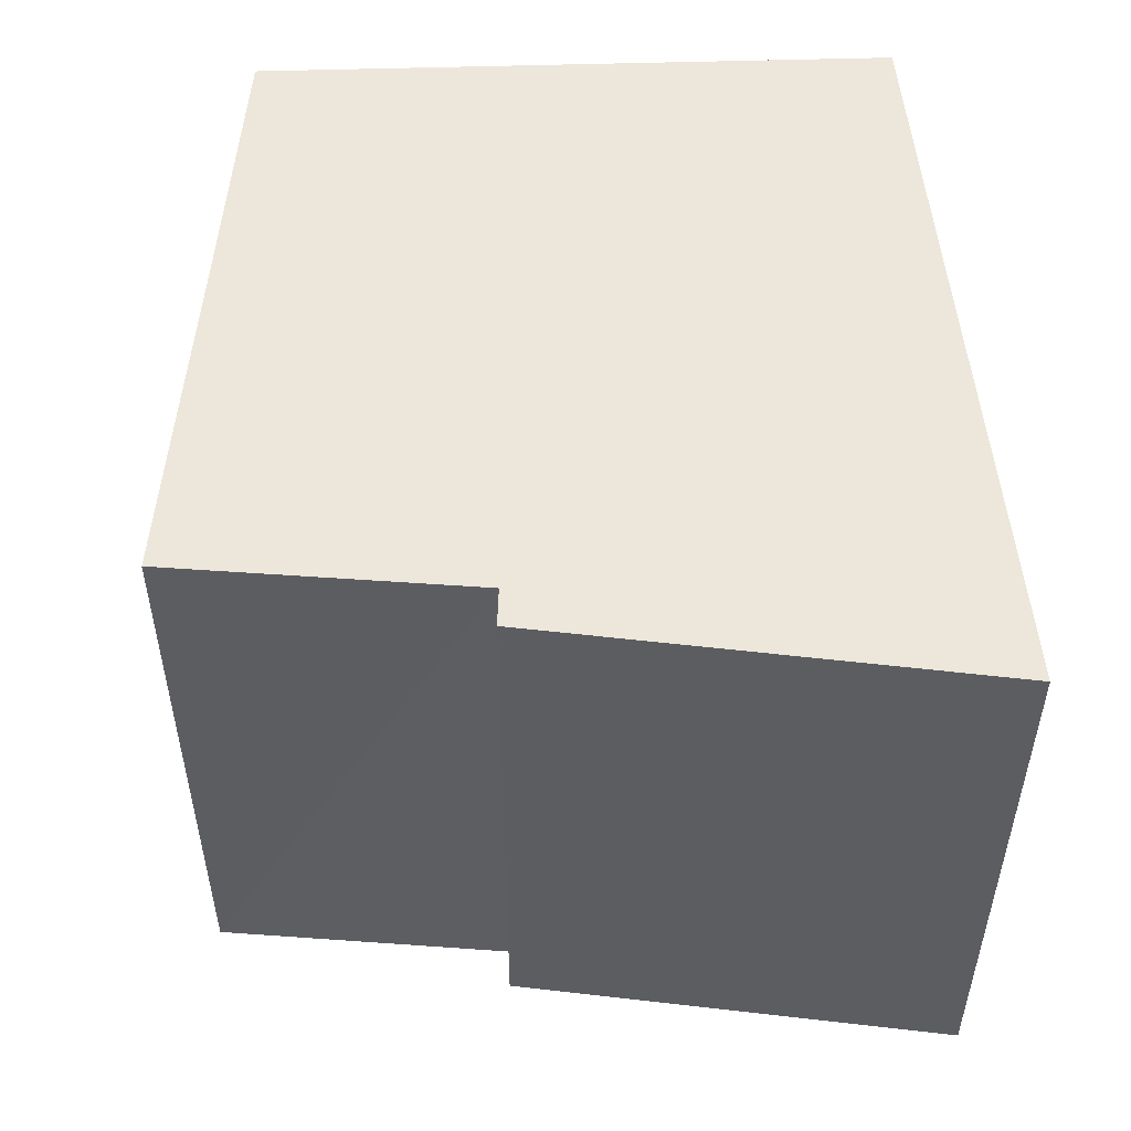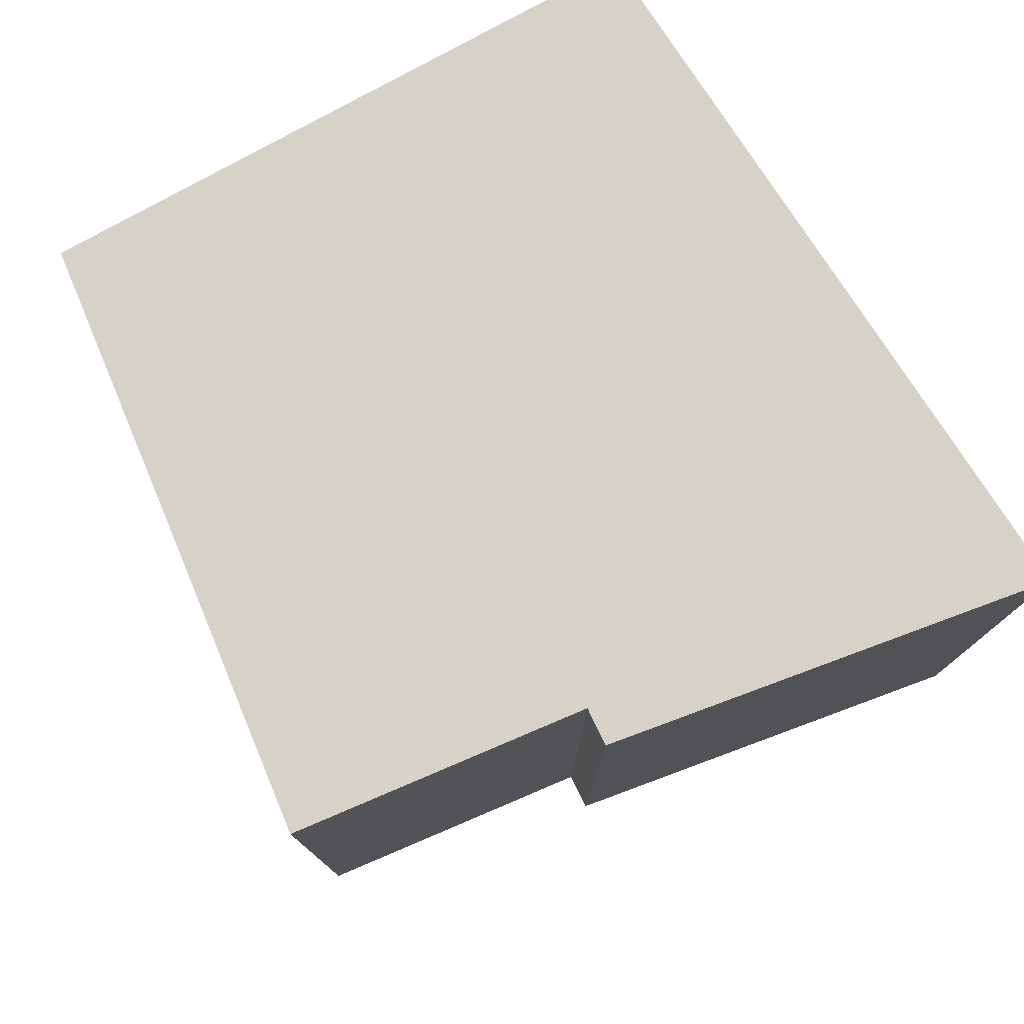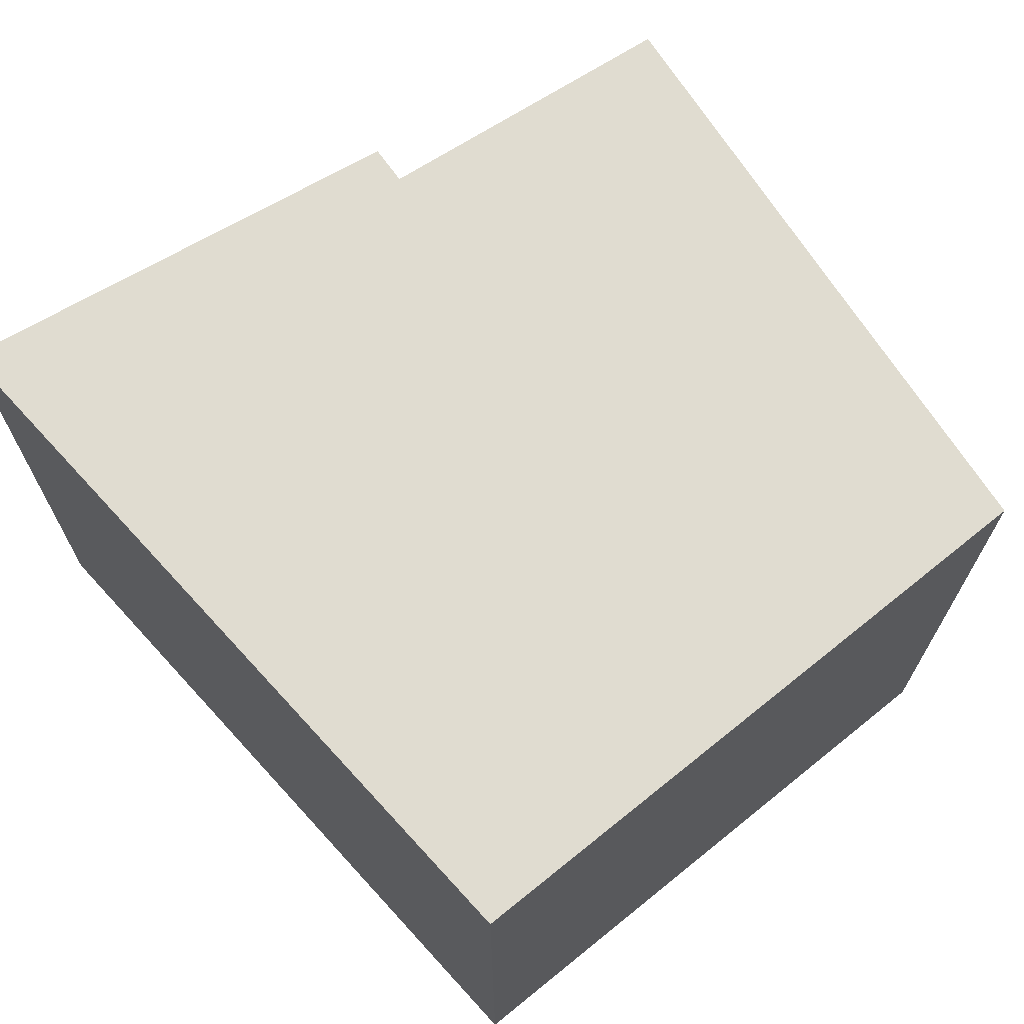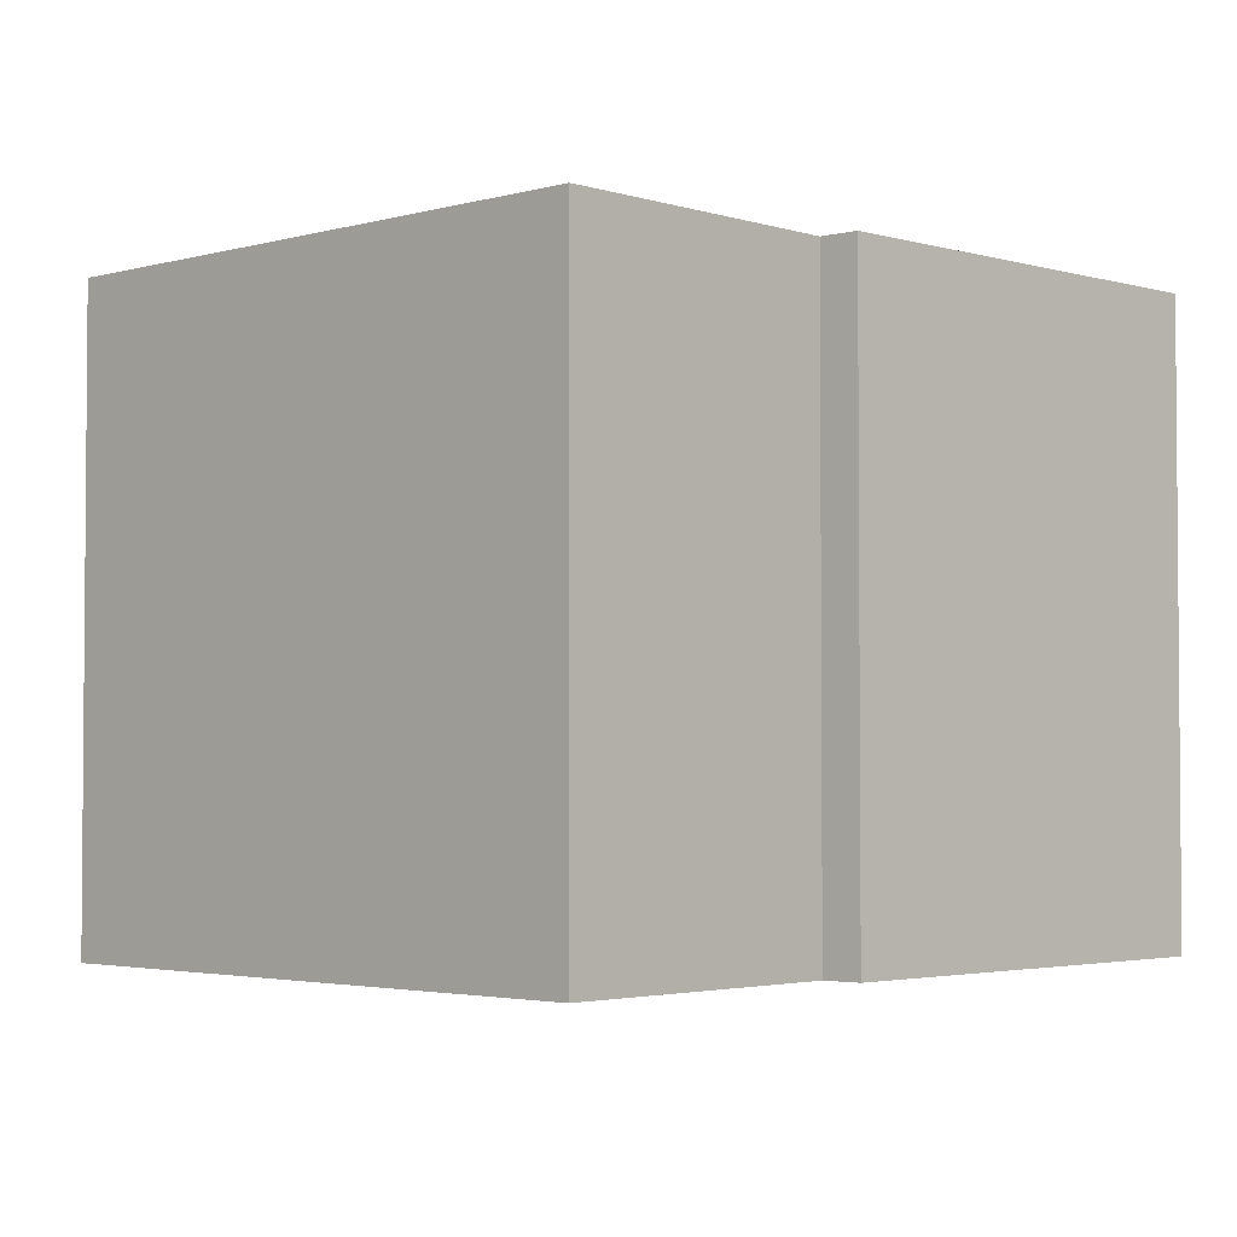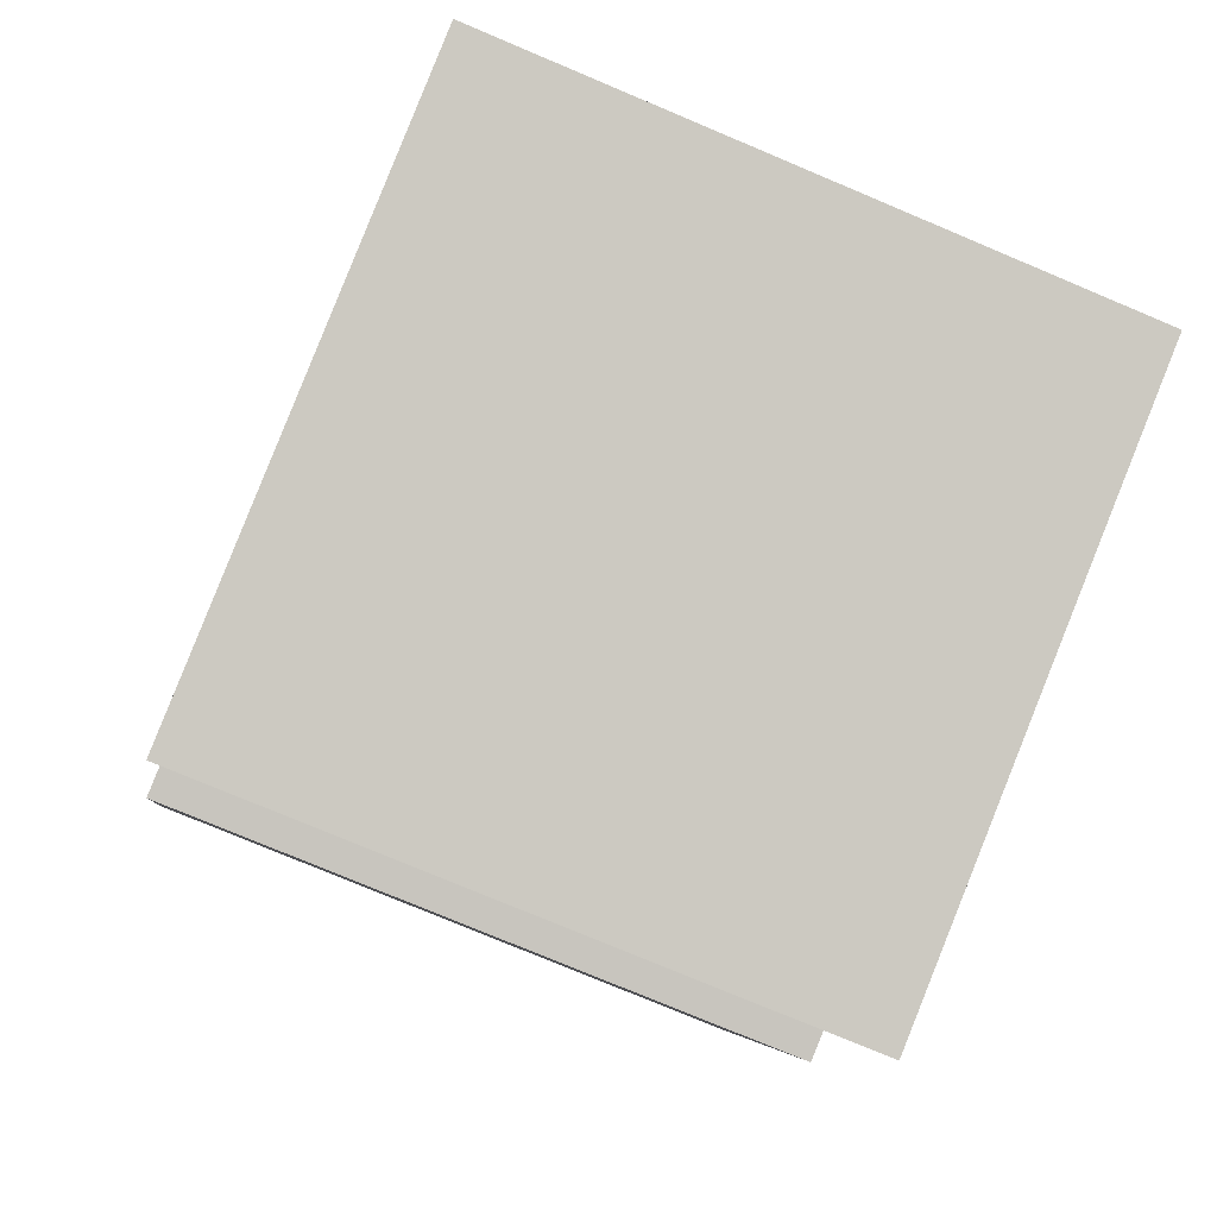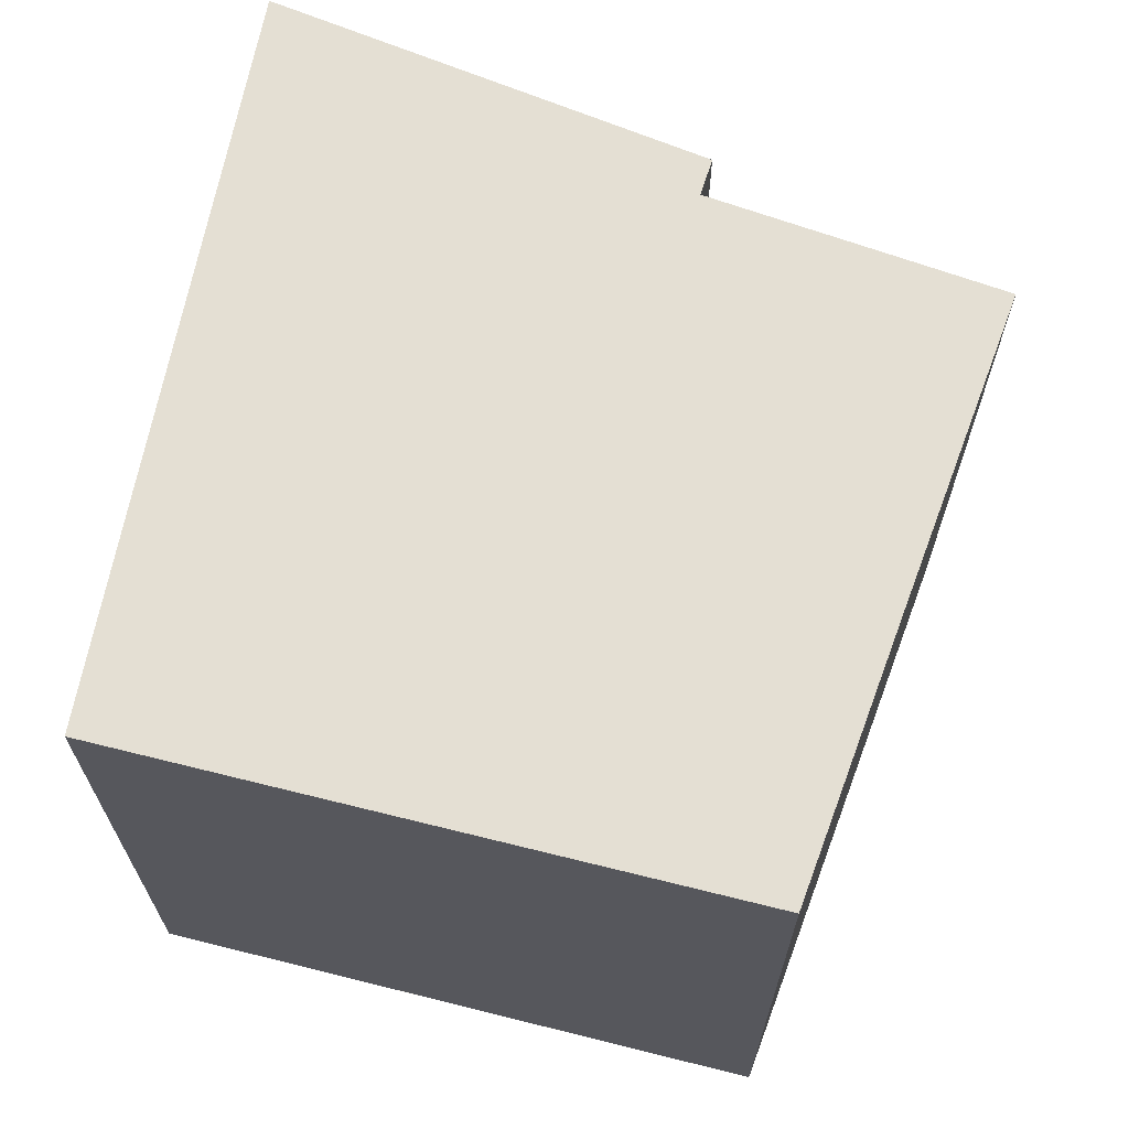
<metadata>
{"format":"obj","ext":"obj","renderer":"f3d","projection":"perspective","resolution":1024,"background":"white","views":[{"elev":52.6,"azim":-101.9,"up":"+Y"},{"elev":77.6,"azim":-129.3,"up":"+Y"},{"elev":69.5,"azim":41.0,"up":"+Y"},{"elev":-2.9,"azim":-153.1,"up":"+Y"},{"elev":-77.2,"azim":67.2,"up":"+Z"},{"elev":66.6,"azim":94.0,"up":"+Y"}]}
</metadata>
<code>
v  0 6.005 3.677e-16
v  1.794 6.005 -4.06
v  1.427 6.005 -4.149
v  3.868 6.005 -6.48
v  5.676 6.005 -5.937
v  0.382 6.005 0.044
v  6.806 6.005 0.778
v  8.31 6.005 -5.156
v  7.806 6.005 -2.316
v  7.247 6.005 0.828
v  2.56 6.005 -6.683
v  3.581 6.005 -6.566
v  2.611 6.005 -6.857
v  2.611 4.199e-16 -6.857
v  1.794 2.486e-16 -4.06
v  2.56 4.092e-16 -6.683
v  1.427 2.541e-16 -4.149
v  0 0 0
v  8.31 3.157e-16 -5.156
v  3.868 3.968e-16 -6.48
v  5.676 3.635e-16 -5.937
v  3.581 4.021e-16 -6.566
v  0.382 -2.694e-18 0.044
v  6.806 -4.764e-17 0.778
v  7.247 -5.07e-17 0.828
v  7.806 1.418e-16 -2.316
g defaultobject
f 1 2 3
f 2 1 4
f 4 1 5
f 5 1 6
f 5 6 7
f 5 7 8
f 8 7 9
f 9 7 10
f 11 12 13
f 12 11 2
f 12 2 4
f 14 11 13
f 11 14 2
f 2 14 15
f 15 14 16
f 17 1 3
f 1 17 18
f 15 3 2
f 3 15 17
f 19 5 8
f 5 19 4
f 4 19 12
f 12 19 13
f 13 19 14
f 14 19 20
f 20 19 21
f 14 20 22
f 18 6 1
f 6 18 7
f 7 18 23
f 7 23 24
f 7 24 10
f 10 24 25
f 25 9 10
f 9 25 8
f 8 25 19
f 19 25 26
f 17 23 18
f 23 17 24
f 24 17 25
f 25 17 15
f 25 15 26
f 26 15 16
f 26 16 14
f 26 14 21
f 26 21 19
f 21 14 22
f 21 22 20

</code>
